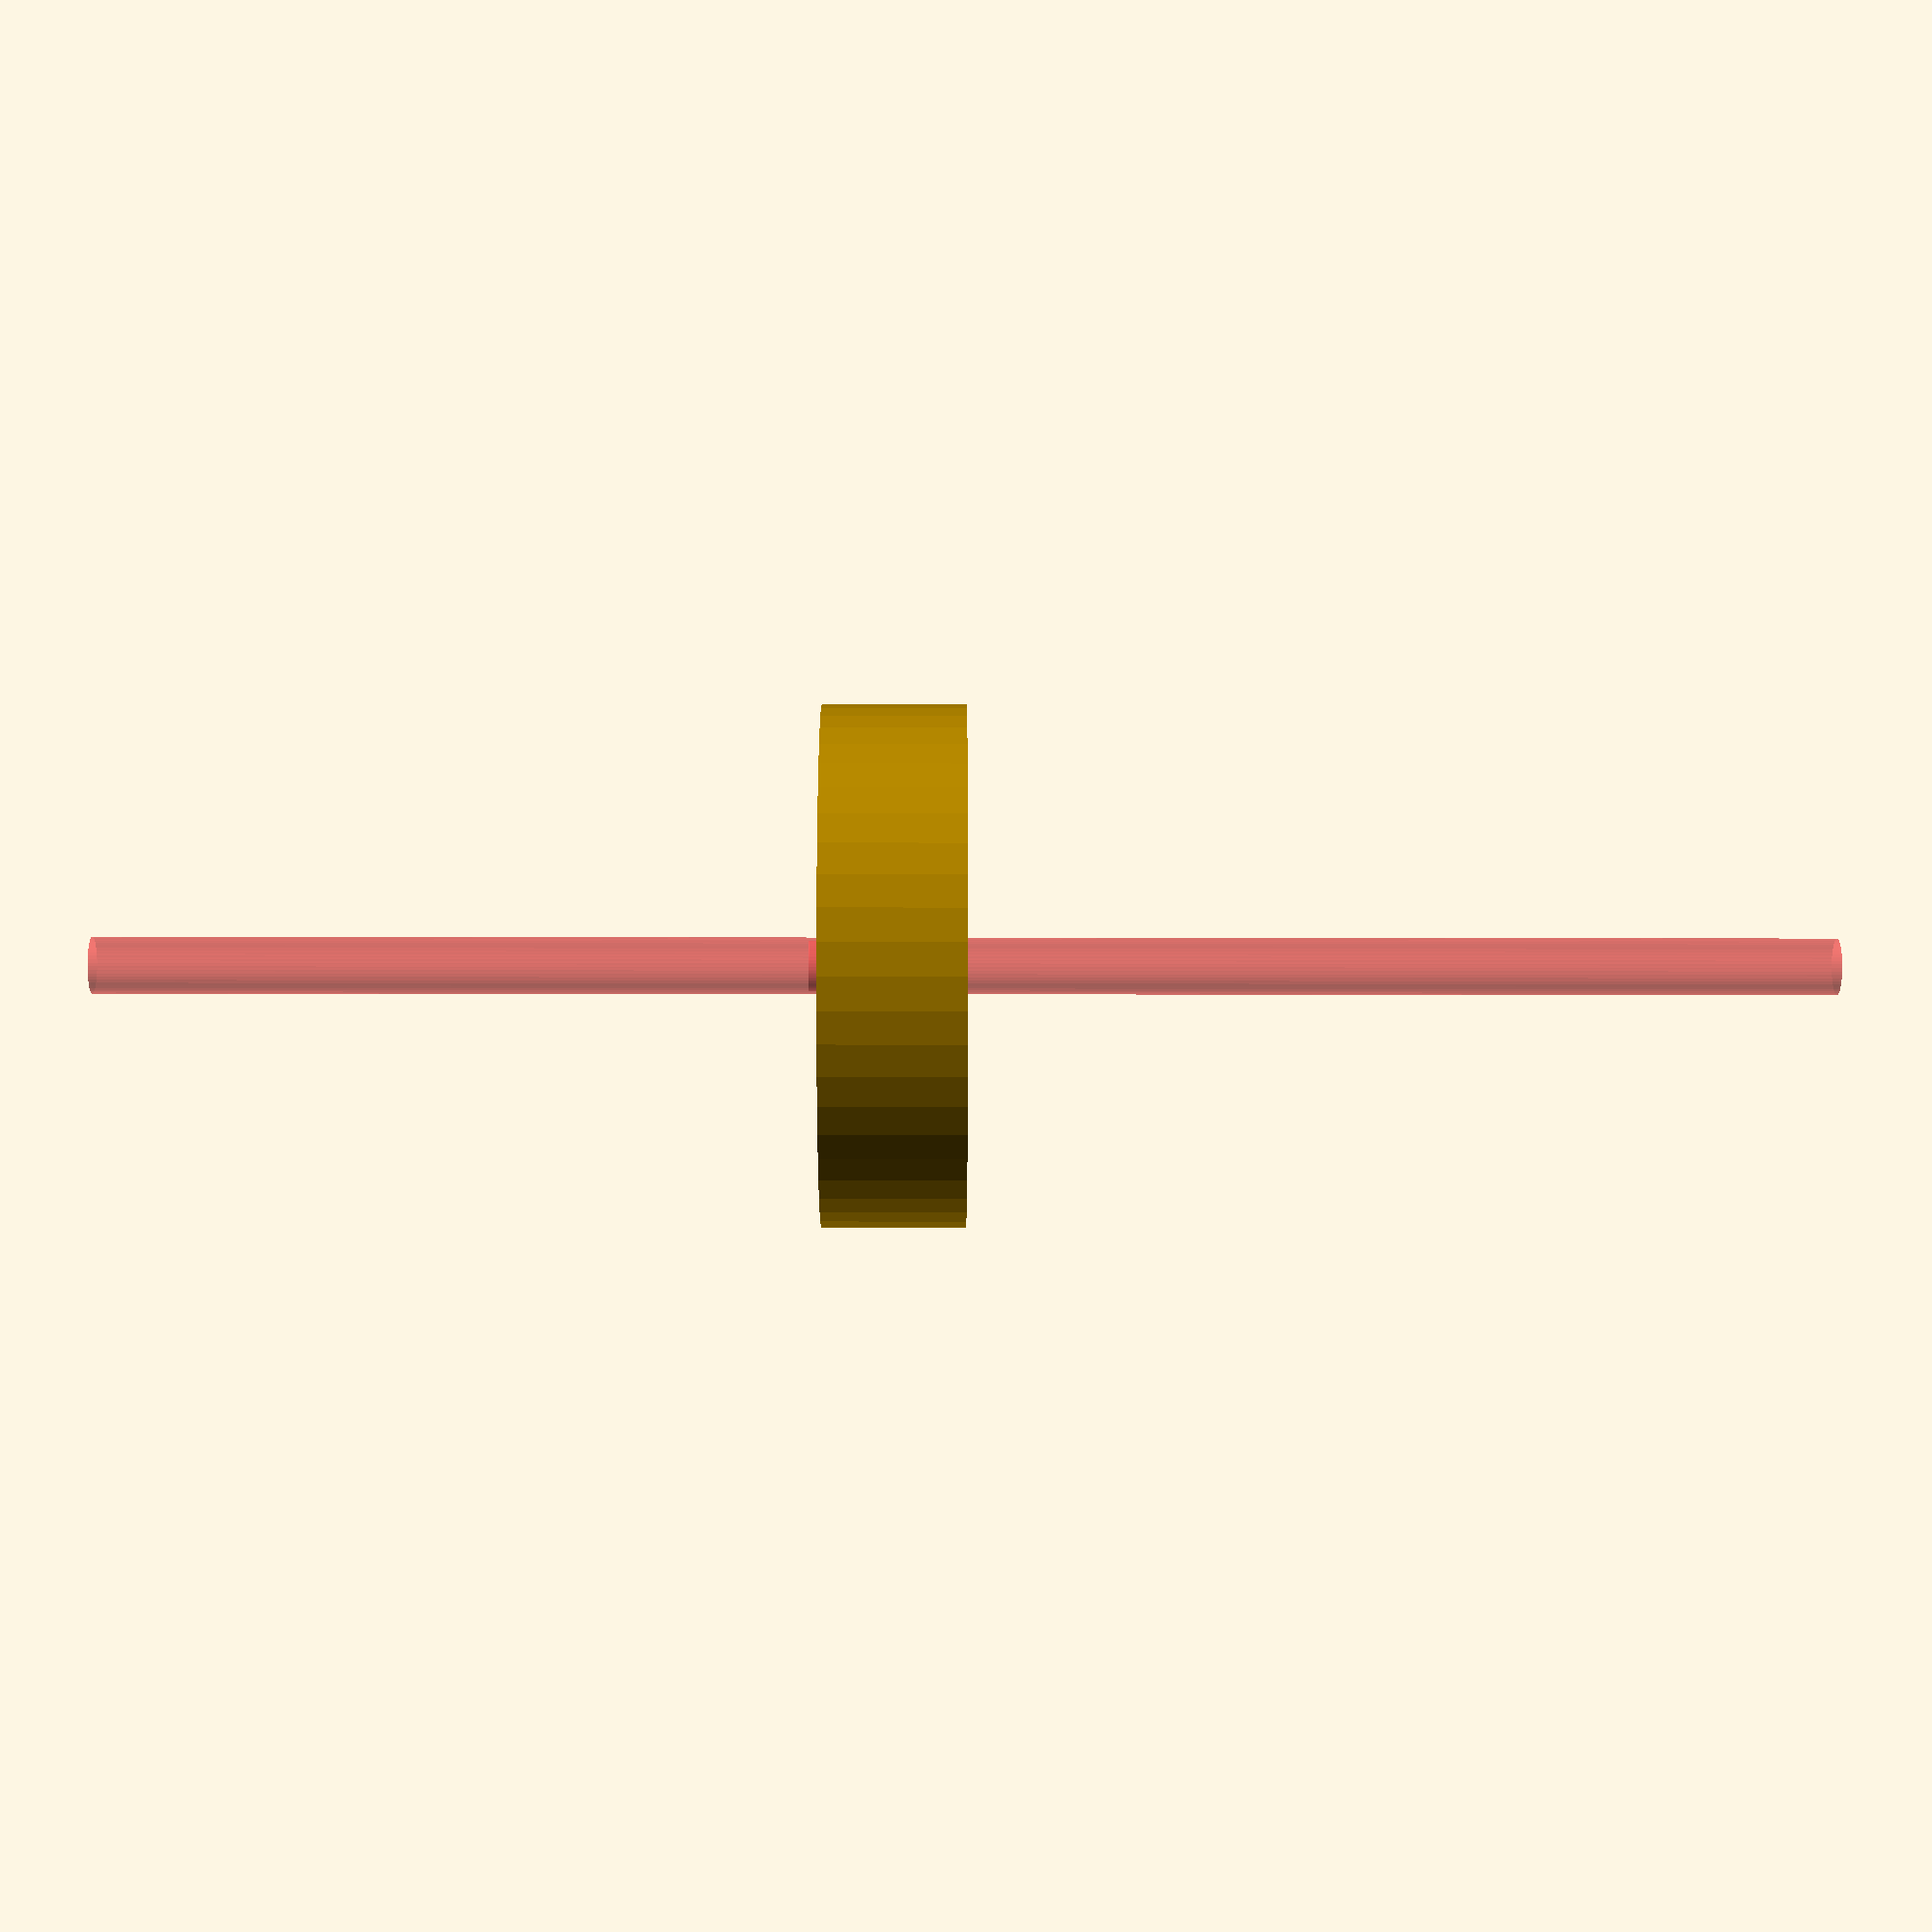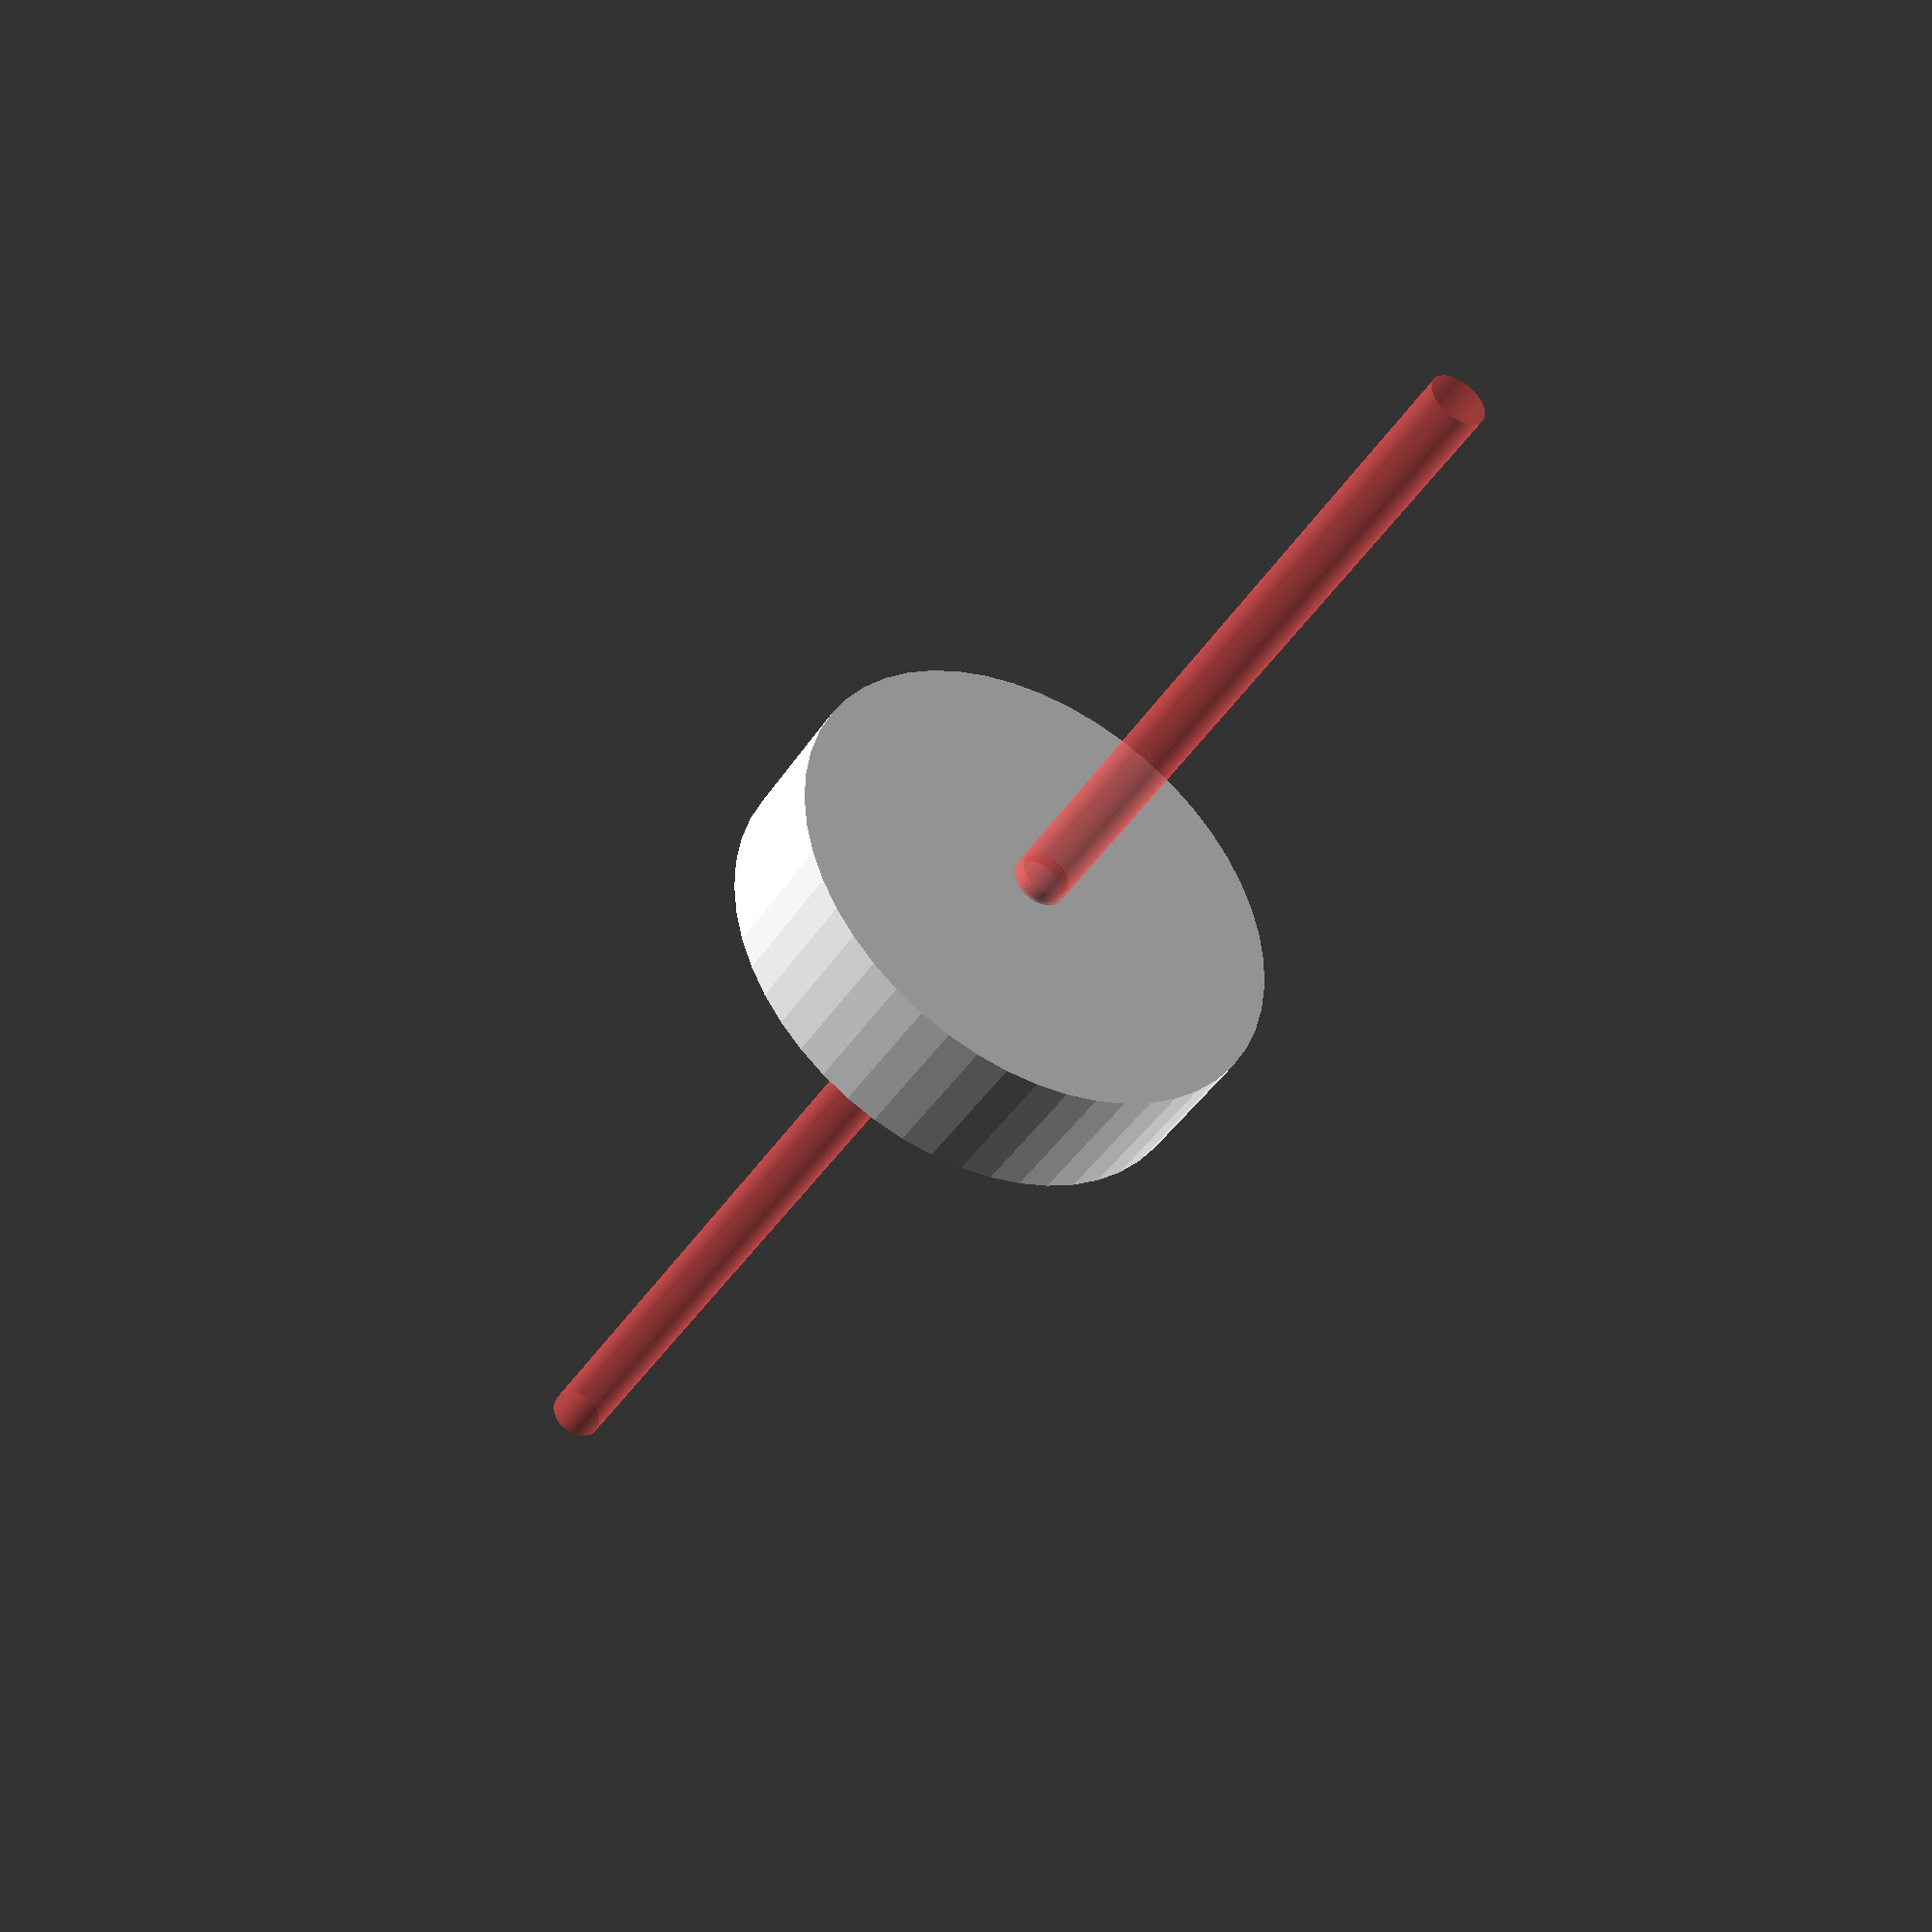
<openscad>
$fn = 50;


difference() {
	union() {
		translate(v = [0, 0, -16.5000000000]) {
			cylinder(h = 16.5000000000, r = 30.0000000000);
		}
		#translate(v = [0, 0, -18.0000000000]) {
			cylinder(h = 18, r = 2.8750000000);
		}
	}
	union() {
		translate(v = [0, 0, 0]) {
			rotate(a = [0, 0, 0]) {
				difference() {
					union() {
						translate(v = [0, 0, -5]) {
							linear_extrude(height = 5) {
								polygon(points = [[5.9142500000, 0.0000000000], [2.9571250000, 5.1218907443], [-2.9571250000, 5.1218907443], [-5.9142500000, 0.0000000000], [-2.9571250000, -5.1218907443], [2.9571250000, -5.1218907443]]);
							}
						}
					}
					union();
				}
			}
		}
		#translate(v = [0, 0, -100.0000000000]) {
			cylinder(h = 200, r = 3.2500000000);
		}
	}
}
</openscad>
<views>
elev=6.2 azim=229.2 roll=269.5 proj=p view=wireframe
elev=41.4 azim=247.2 roll=150.1 proj=p view=wireframe
</views>
